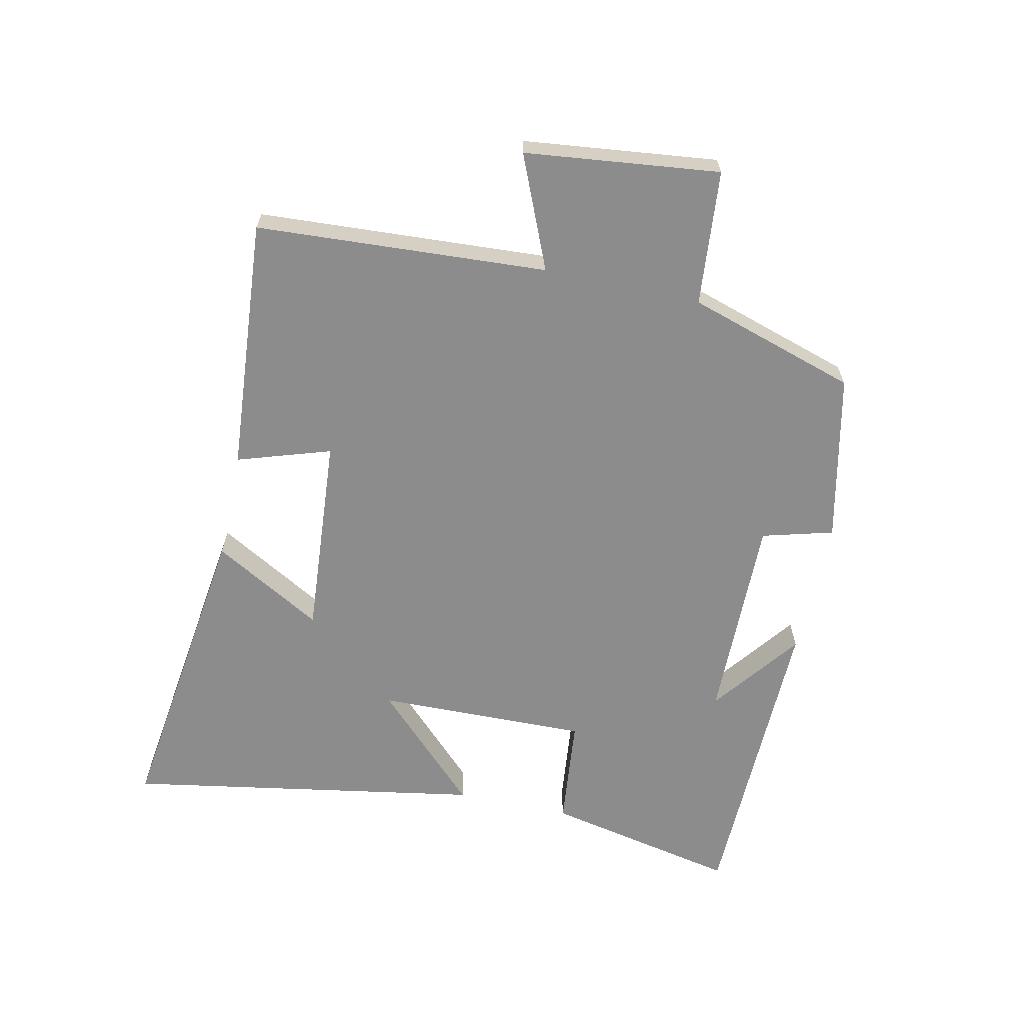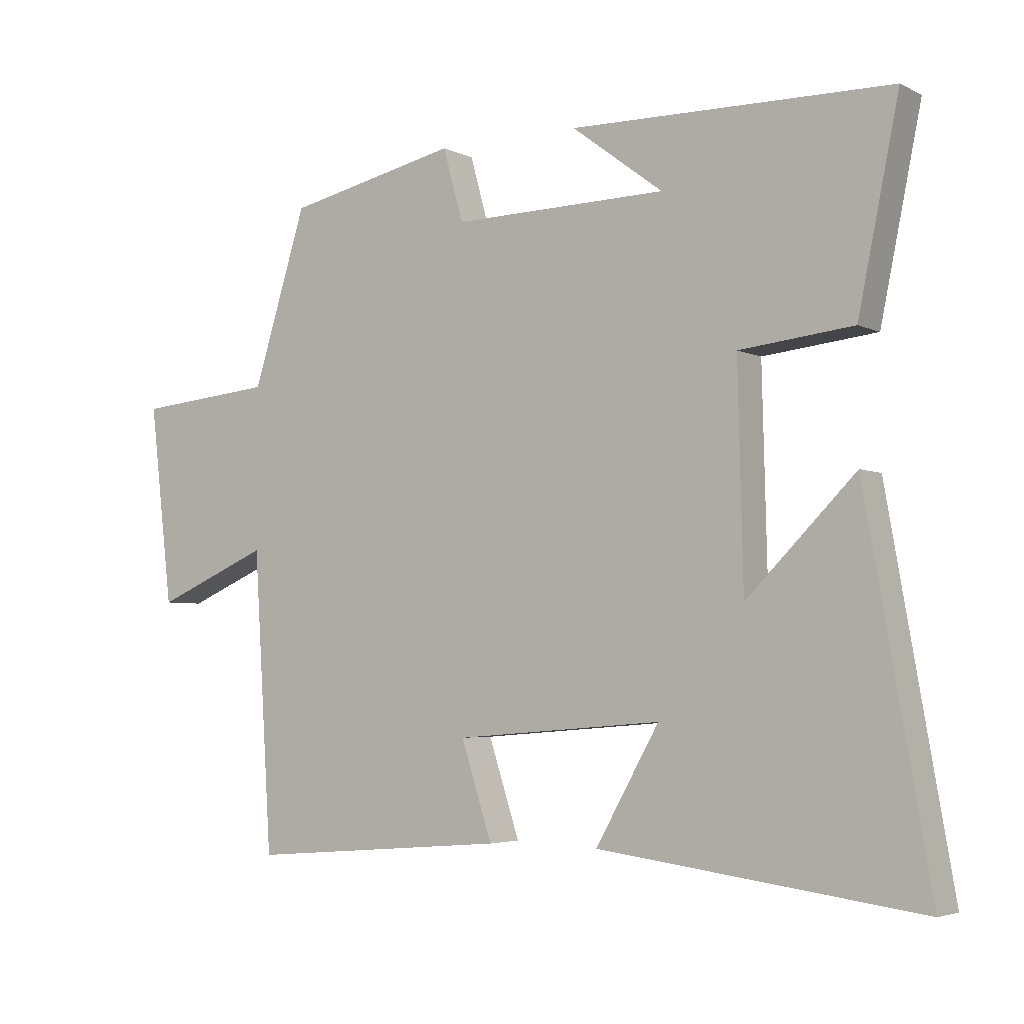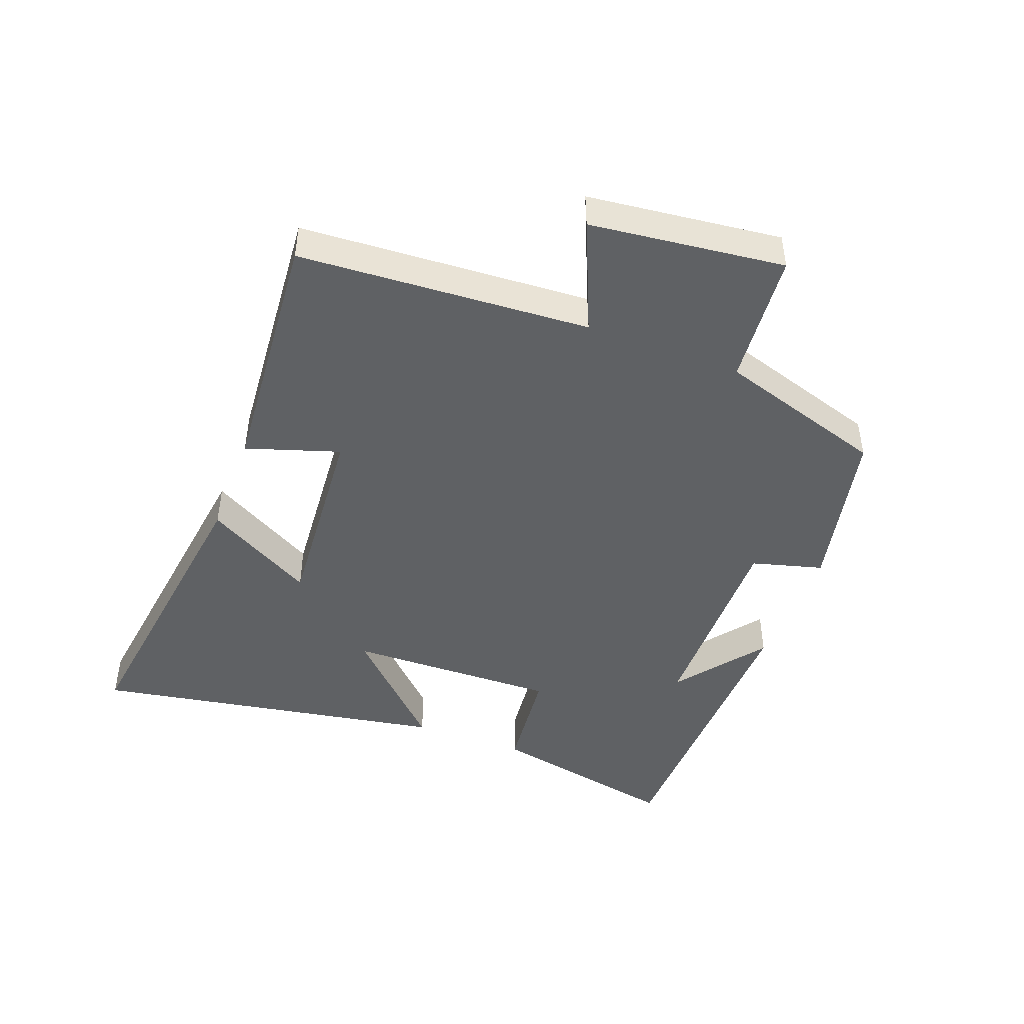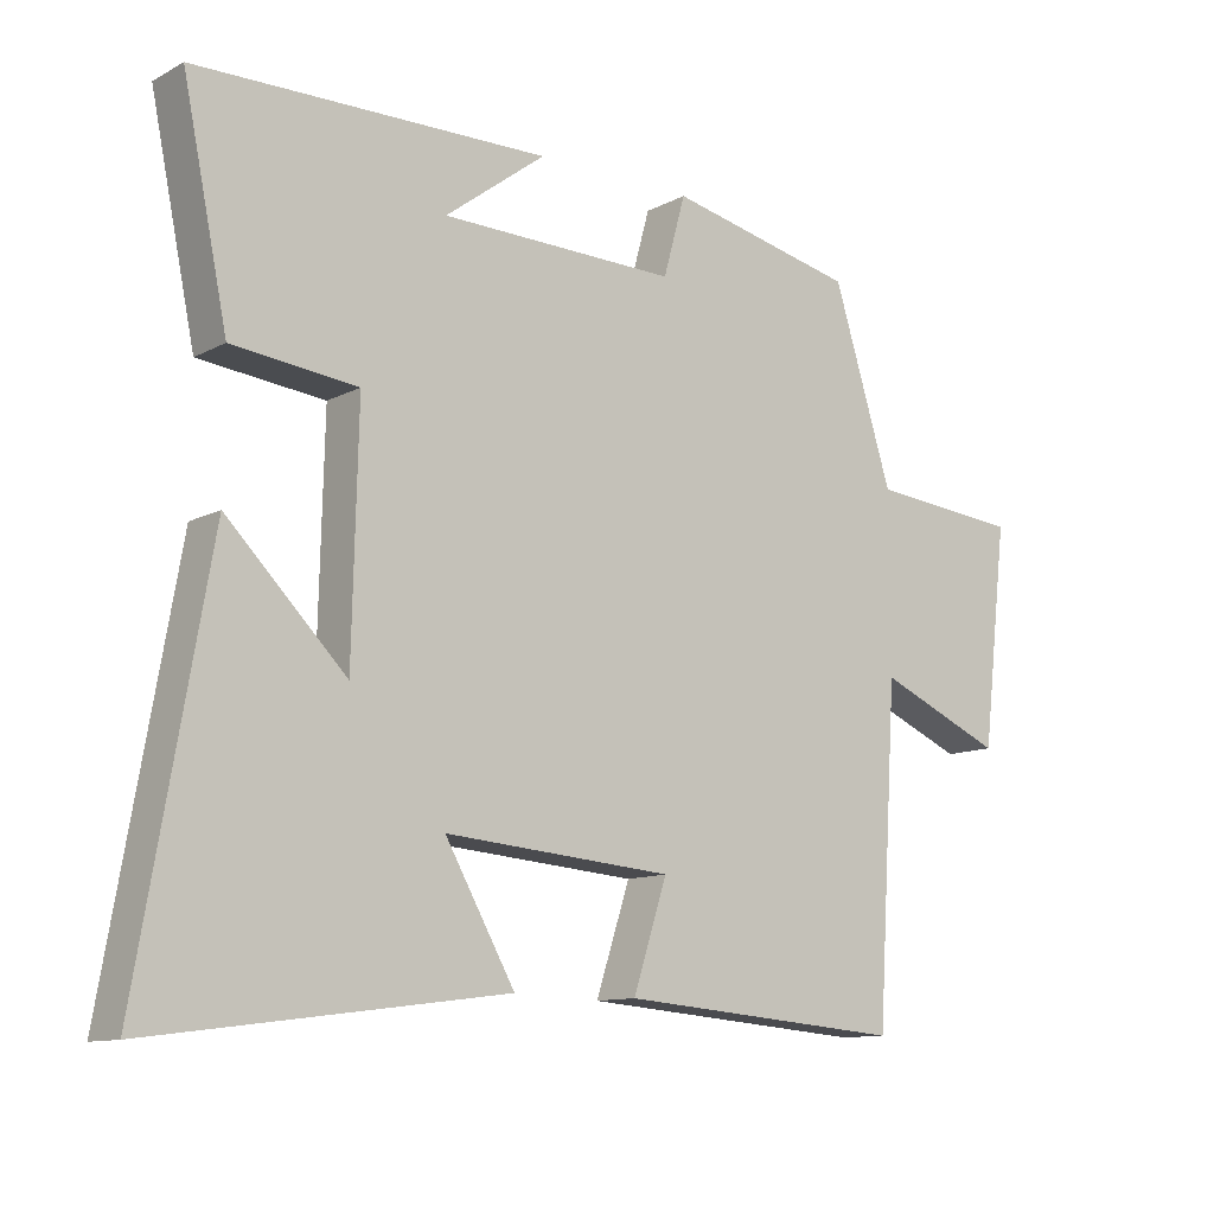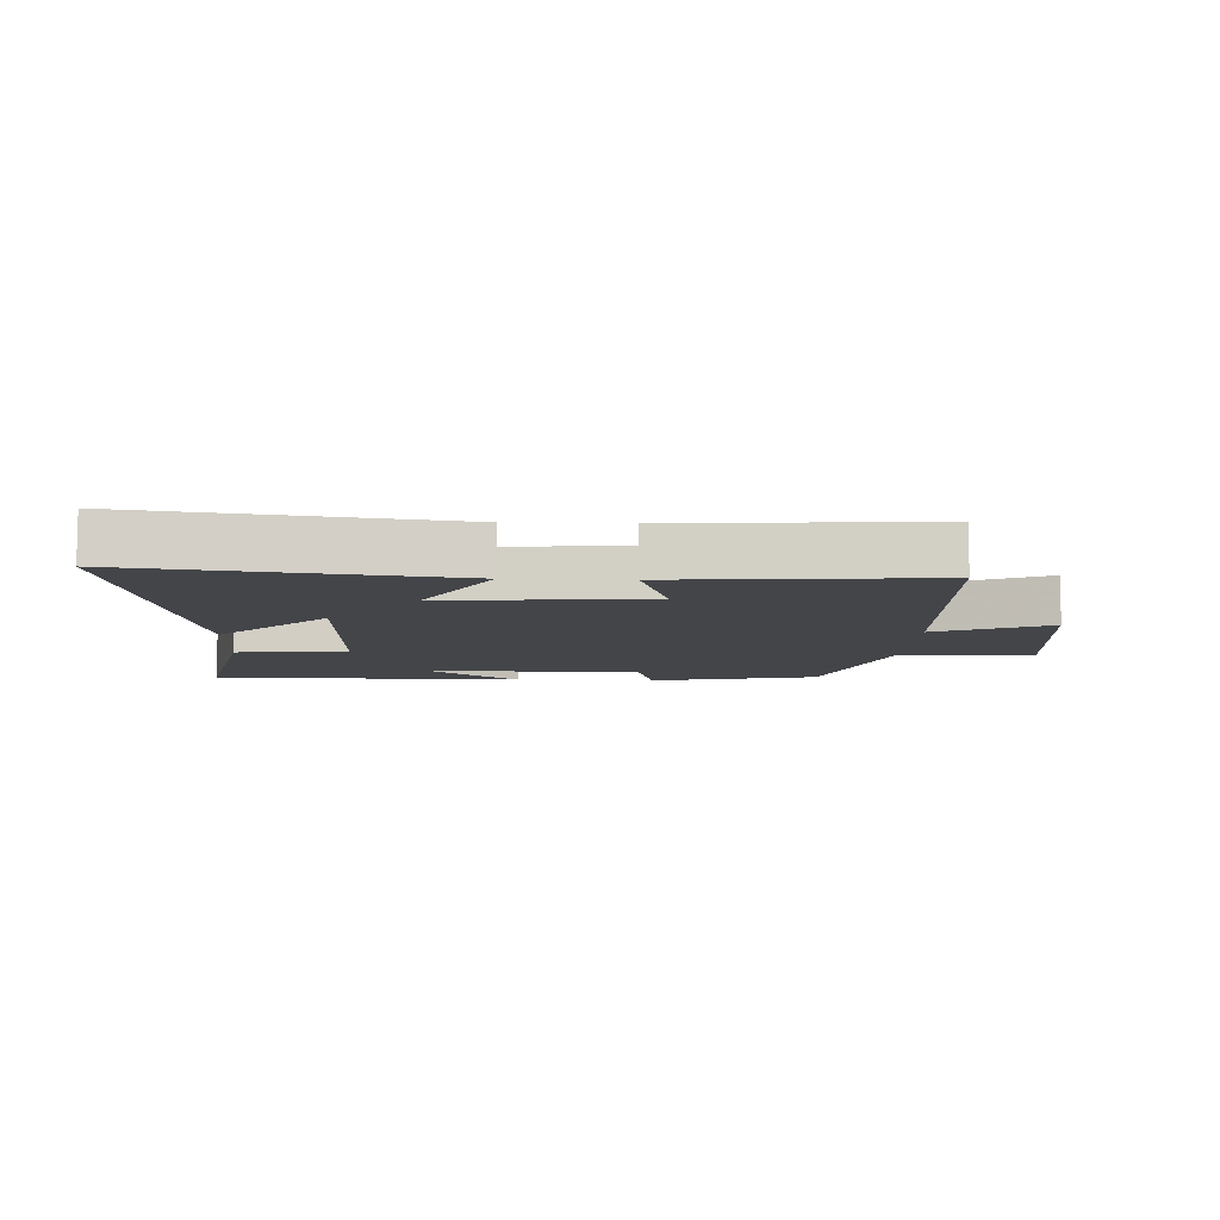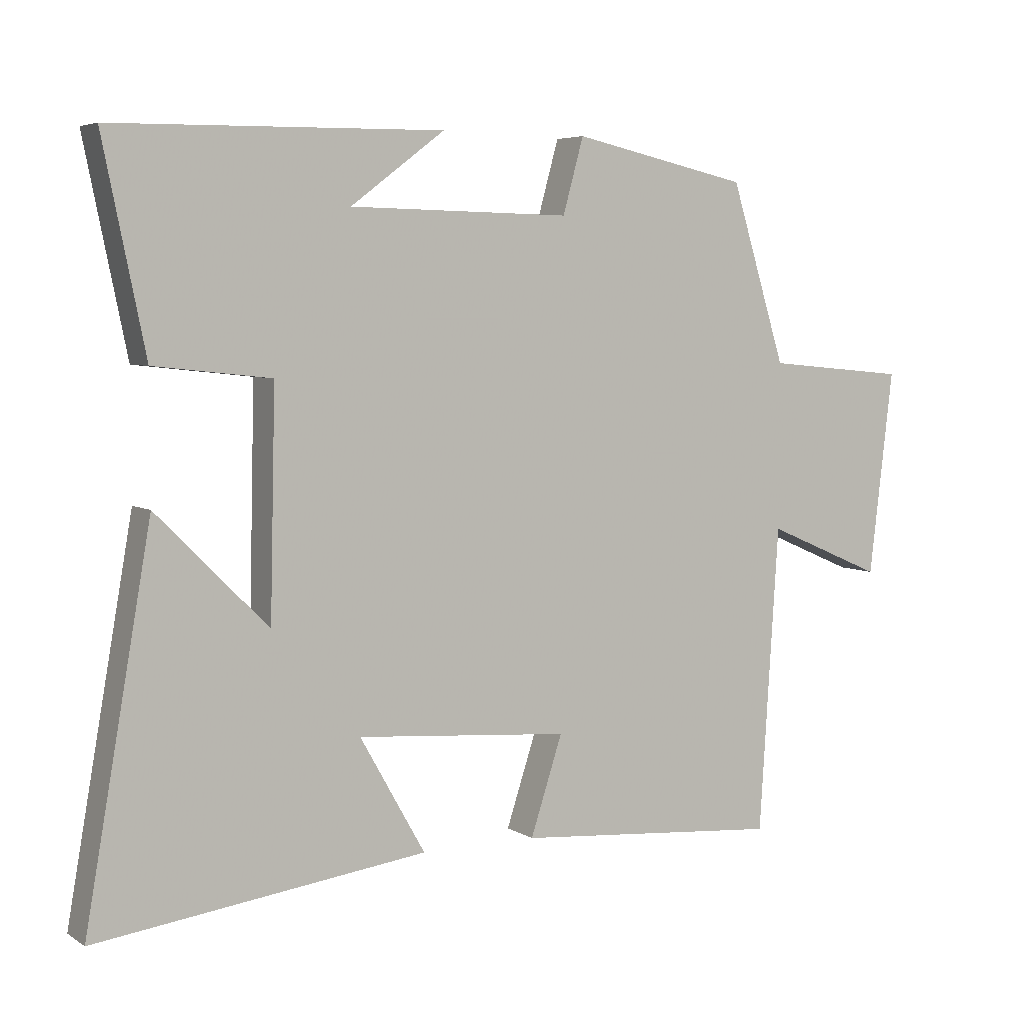
<metadata>
{"format":"obj","ext":"obj","renderer":"f3d","projection":"perspective","resolution":1024,"background":"white","views":[{"elev":-64.2,"azim":-102.4,"up":"+Y"},{"elev":-4.1,"azim":33.6,"up":"+Z"},{"elev":-45.6,"azim":-110.8,"up":"+Y"},{"elev":-11.3,"azim":141.3,"up":"+Z"},{"elev":-8.8,"azim":177.3,"up":"+Y"},{"elev":5.3,"azim":150.4,"up":"+Z"}]}
</metadata>
<code>
v -0.471 0.07 -0.533
v -0.5 0.07 -0.075
v -0.677 0.07 -0.151
v -0.713 0.07 0.155
v -0.5 0.07 0.175
v -0.417 0.07 0.442
v -0.152 0.07 0.5
v -0.121 0.07 0.388
v 0.211 0.07 0.394
v 0.07 0.07 0.5
v 0.563 0.07 0.492
v 0.5 0.07 0.185
v 0.325 0.07 0.166
v 0.333 0.07 -0.168
v 0.5 0.07 -0.001
v 0.599 0.07 -0.564
v 0.104 0.07 -0.5
v 0.202 0.07 -0.327
v -0.118 0.07 -0.353
v -0.07 0.07 -0.5
v -0.471 0 -0.533
v -0.5 0 -0.075
v -0.677 0 -0.151
v -0.713 0 0.155
v -0.5 0 0.175
v -0.417 0 0.442
v -0.152 0 0.5
v -0.121 0 0.388
v 0.211 0 0.394
v 0.07 0 0.5
v 0.563 0 0.492
v 0.5 0 0.185
v 0.325 0 0.166
v 0.333 0 -0.168
v 0.5 0 -0.001
v 0.599 0 -0.564
v 0.104 0 -0.5
v 0.202 0 -0.327
v -0.118 0 -0.353
v -0.07 0 -0.5
f 19 20 1 2
f 18 19 2
f 15 16 17 18
f 14 15 18
f 13 14 18 2
f 11 12 13
f 11 13 2
f 9 10 11
f 9 11 2 3
f 8 9 3
f 5 6 7 8
f 5 8 3
f 3 4 5
f 22 21 40 39
f 22 39 38
f 38 37 36 35
f 38 35 34
f 22 38 34 33
f 33 32 31
f 22 33 31
f 31 30 29
f 23 22 31 29
f 23 29 28
f 28 27 26 25
f 23 28 25
f 25 24 23
f 1 21 22 2
f 2 22 23 3
f 3 23 24 4
f 4 24 25 5
f 5 25 26 6
f 6 26 27 7
f 7 27 28 8
f 8 28 29 9
f 9 29 30 10
f 10 30 31 11
f 11 31 32 12
f 12 32 33 13
f 13 33 34 14
f 14 34 35 15
f 15 35 36 16
f 16 36 37 17
f 17 37 38 18
f 18 38 39 19
f 19 39 40 20
f 20 40 21 1

</code>
